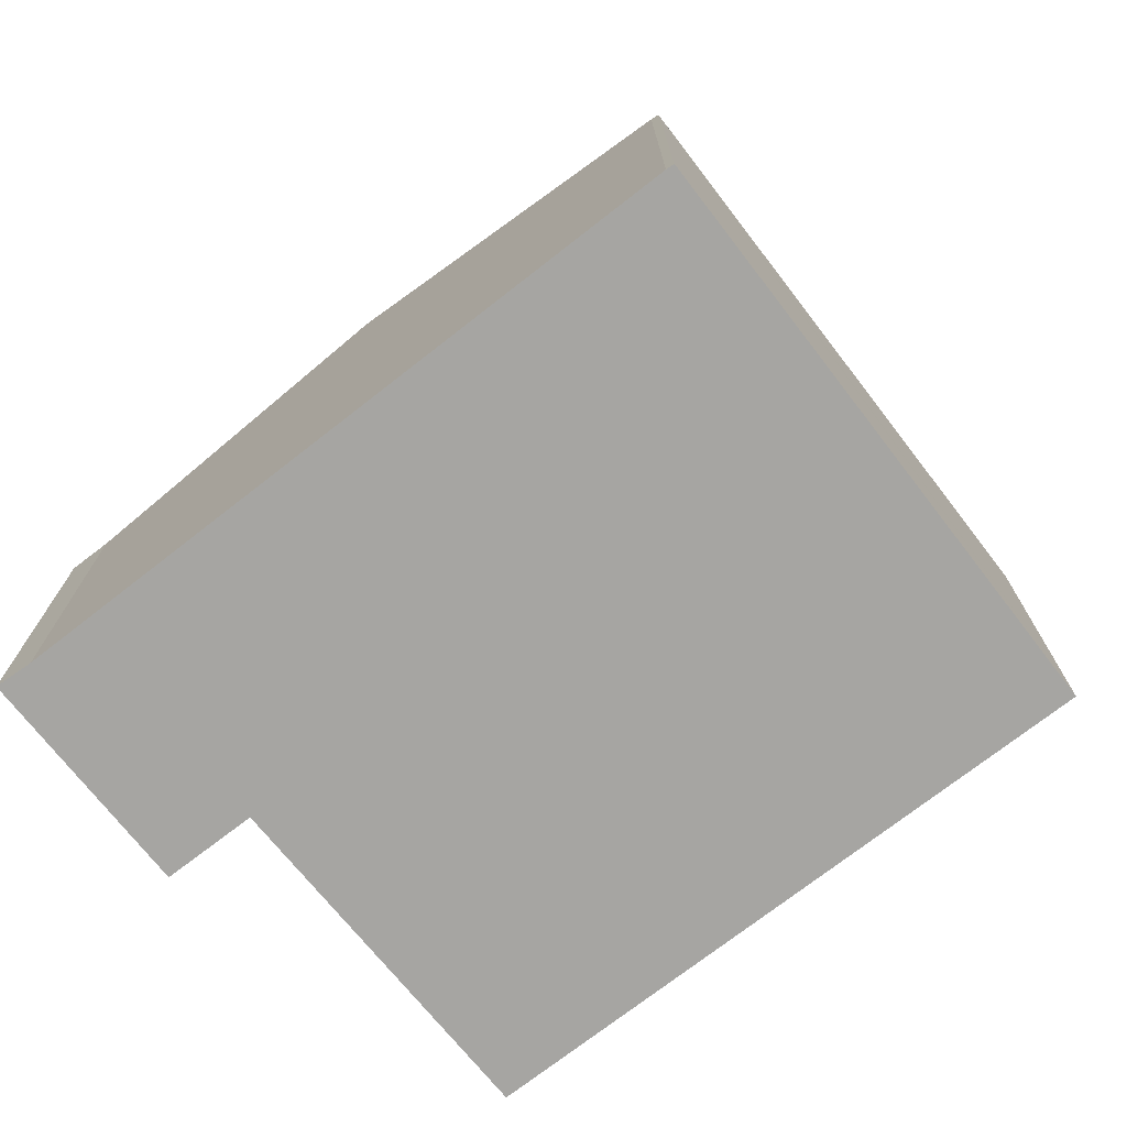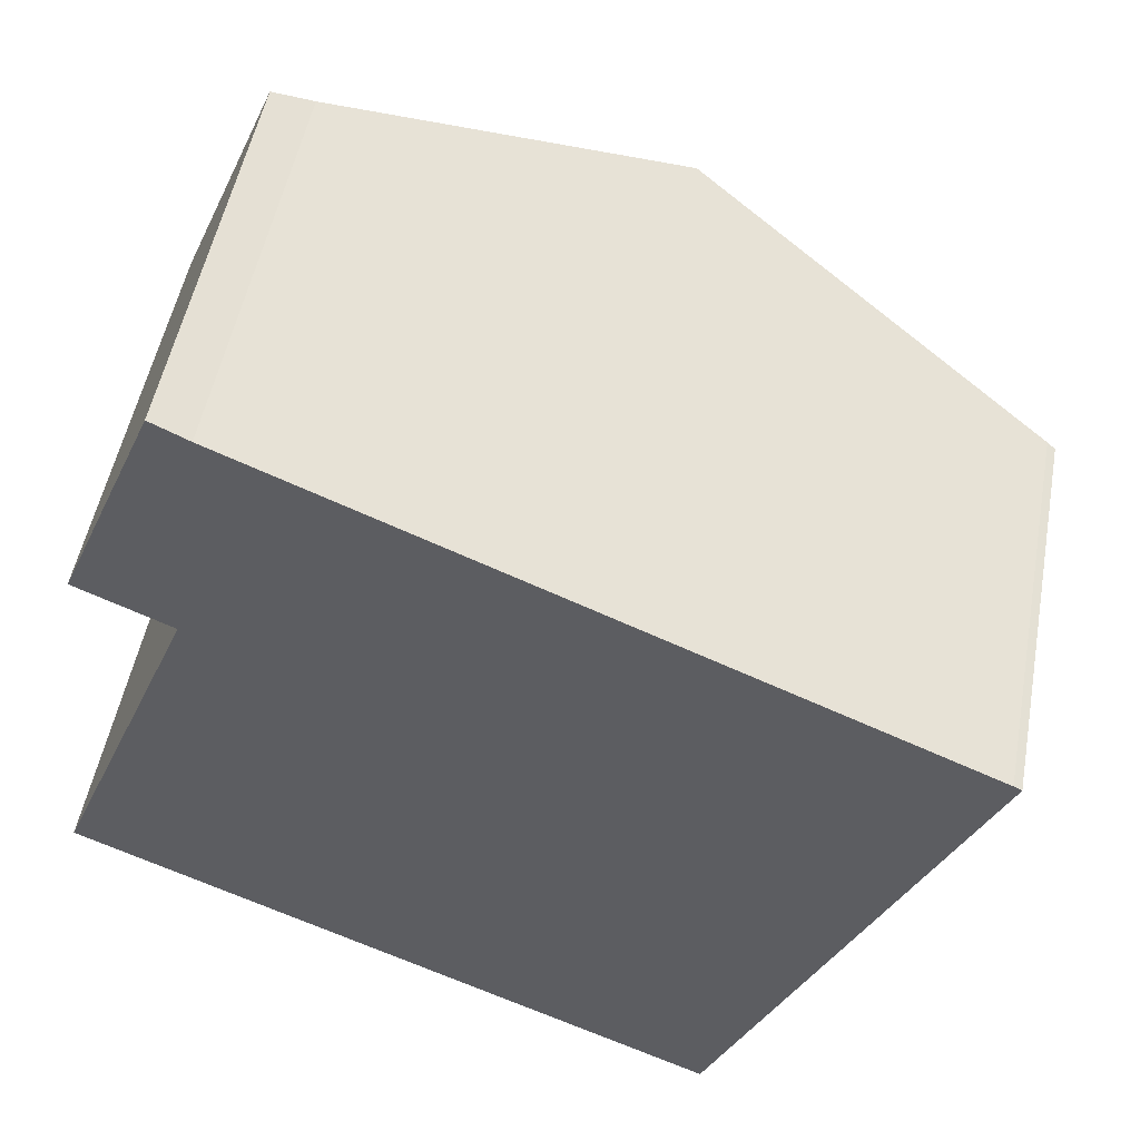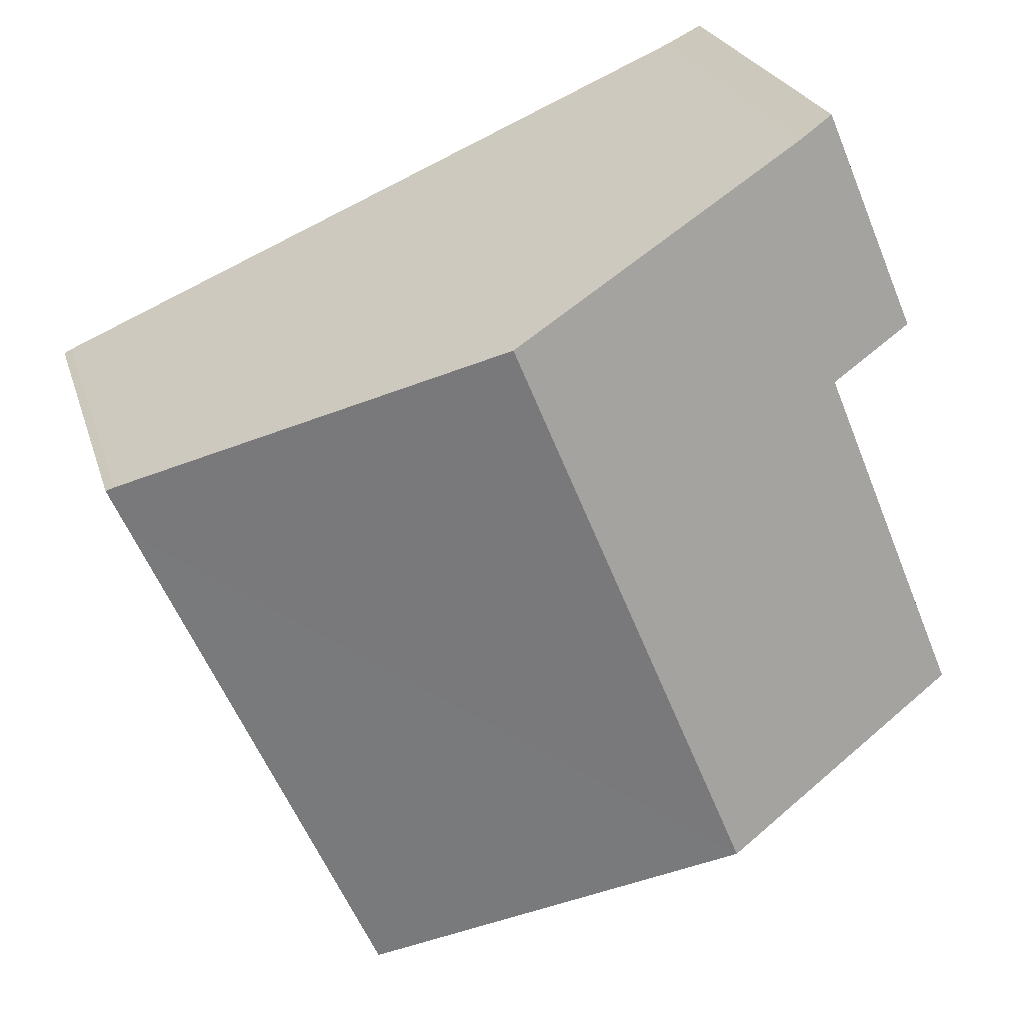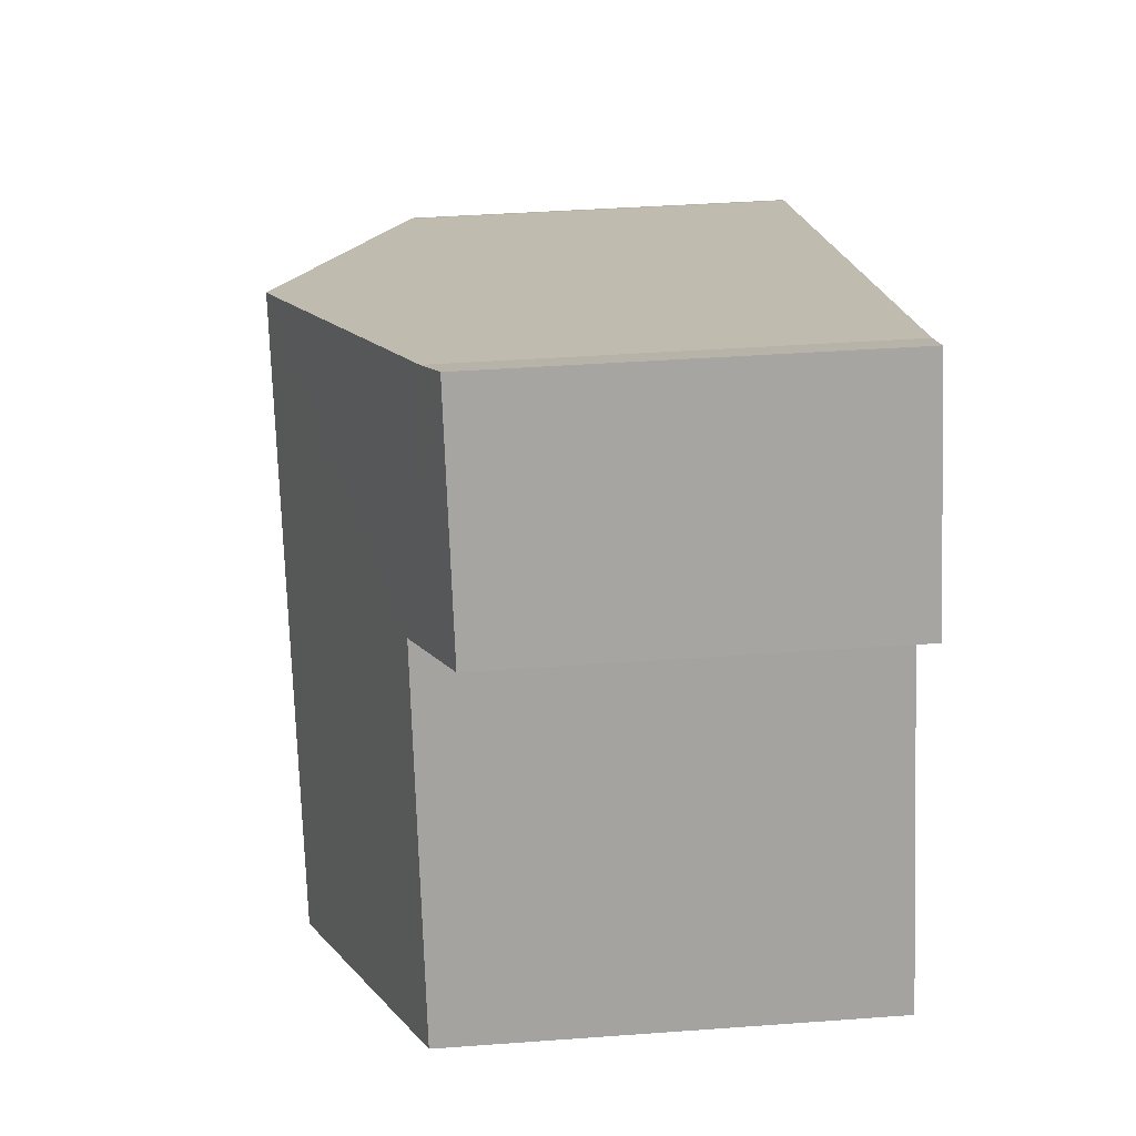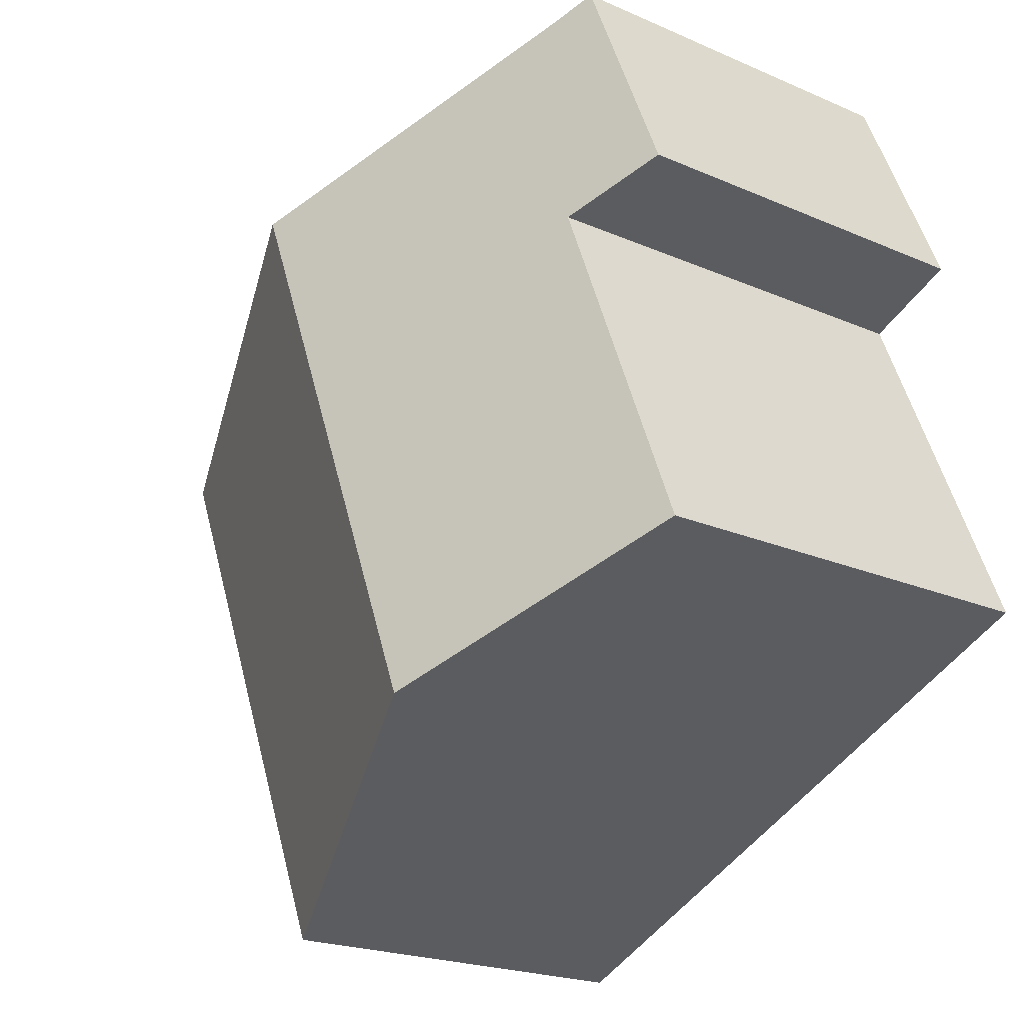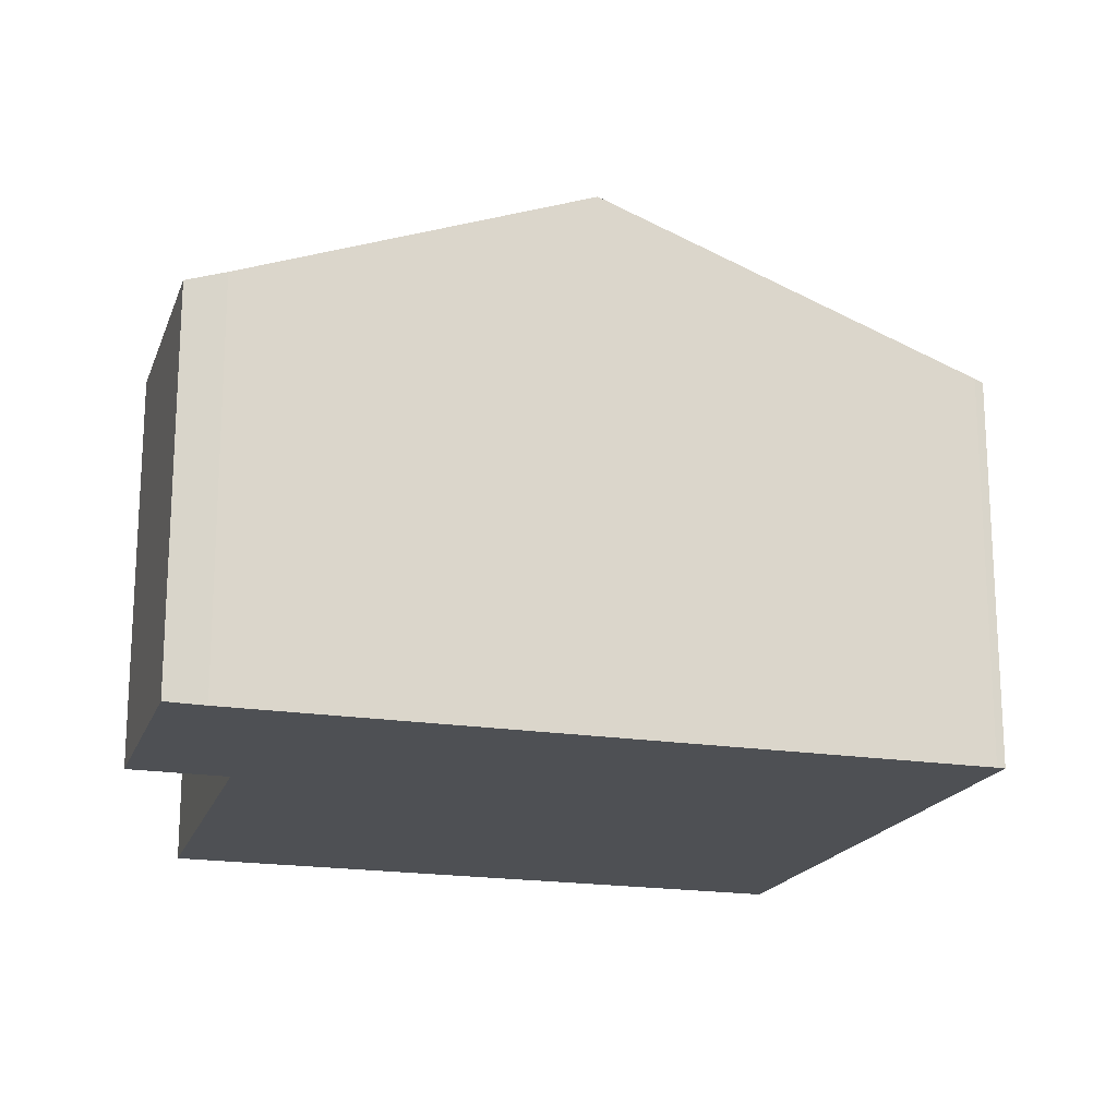
<metadata>
{"format":"obj","ext":"obj","renderer":"f3d","projection":"perspective","resolution":1024,"background":"white","views":[{"elev":-73.8,"azim":61.5,"up":"+Y"},{"elev":50.8,"azim":10.4,"up":"+Z"},{"elev":24.1,"azim":164.9,"up":"+Z"},{"elev":39.7,"azim":-95.2,"up":"+Z"},{"elev":-21.0,"azim":-128.1,"up":"+Z"},{"elev":-18.9,"azim":6.6,"up":"+Y"}]}
</metadata>
<code>
v  6.479 8.936 -2.839
v  15.24 7.014 4.484
v  11.1 7.104 -4.861
v  4.801 9.602 -2.104
v  9.087 9.602 8.218
v  15.3 7.013 4.61
v  15.63 7.006 5.357
v  14.99 7.259 5.646
v  15.49 7.064 5.432
v  2.644 7.041 11.06
v  2.572 7.682 6.296
v  0.925 7.027 7.025
v  0 7.696 4.712e-16
v  3.296 7.305 10.74
v  11.1 2.977e-16 -4.861
v  6.479 1.738e-16 -2.839
v  4.801 1.288e-16 -2.104
v  0 0 0
v  2.572 -3.855e-16 6.296
v  0.925 -4.302e-16 7.025
v  2.644 -6.775e-16 11.06
v  3.296 -6.576e-16 10.74
v  9.087 -5.032e-16 8.218
v  14.99 -3.457e-16 5.646
v  15.49 -3.326e-16 5.432
v  15.63 -3.28e-16 5.357
v  15.24 -2.746e-16 4.484
v  15.3 -2.823e-16 4.61
g defaultobject
f 1 2 3
f 2 1 4
f 2 4 5
f 2 5 6
f 6 5 7
f 7 5 8
f 7 8 9
f 10 11 12
f 11 4 13
f 4 11 5
f 5 11 14
f 14 11 10
f 15 1 3
f 1 15 4
f 4 15 13
f 13 15 16
f 13 16 17
f 13 17 18
f 19 12 11
f 12 19 20
f 18 11 13
f 11 18 19
f 12 21 10
f 21 12 20
f 10 22 14
f 22 10 21
f 22 5 14
f 5 22 23
f 5 23 8
f 8 23 24
f 8 24 9
f 9 24 25
f 25 7 9
f 7 25 26
f 2 15 3
f 15 2 6
f 15 6 7
f 15 7 27
f 27 7 26
f 27 26 28
f 21 19 22
f 19 21 20
f 25 28 26
f 28 25 24
f 28 24 27
f 27 24 15
f 15 24 23
f 15 23 16
f 16 23 22
f 16 22 17
f 17 22 19
f 17 19 18

</code>
